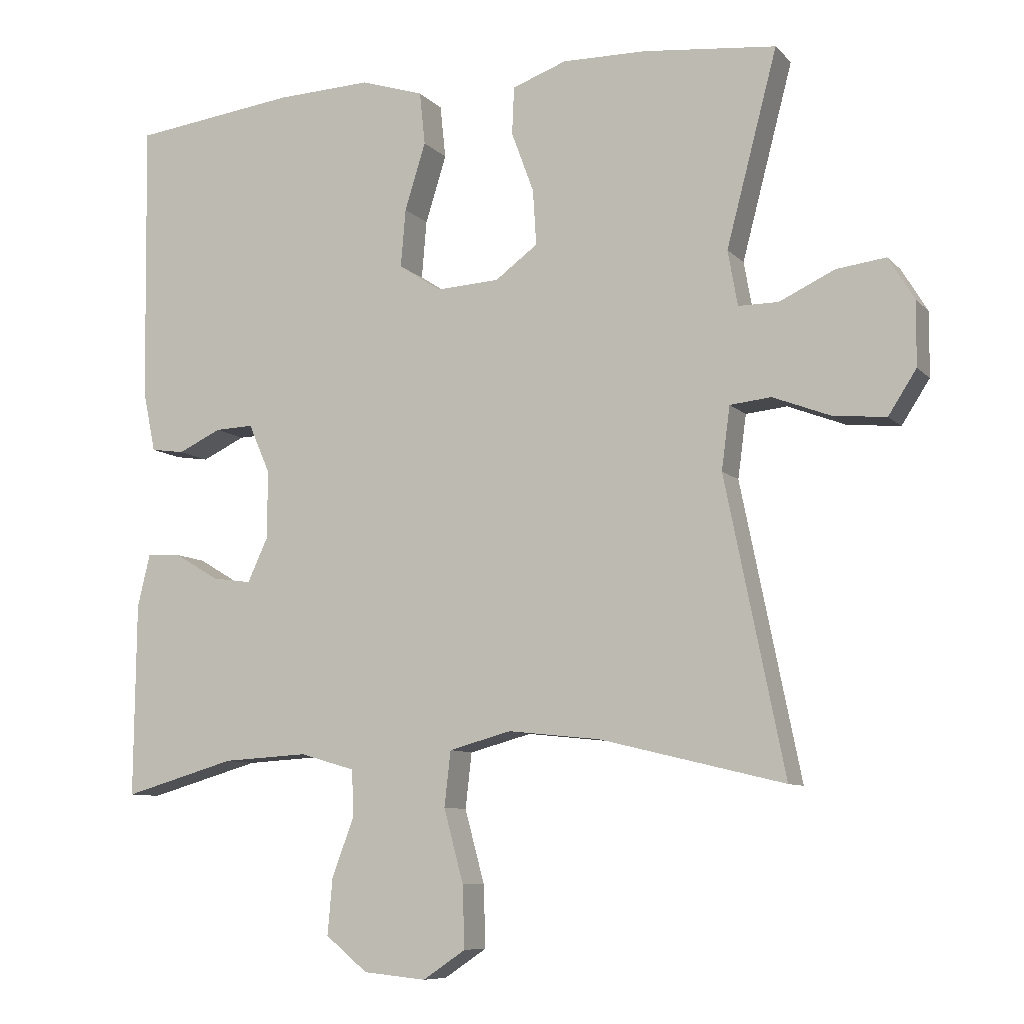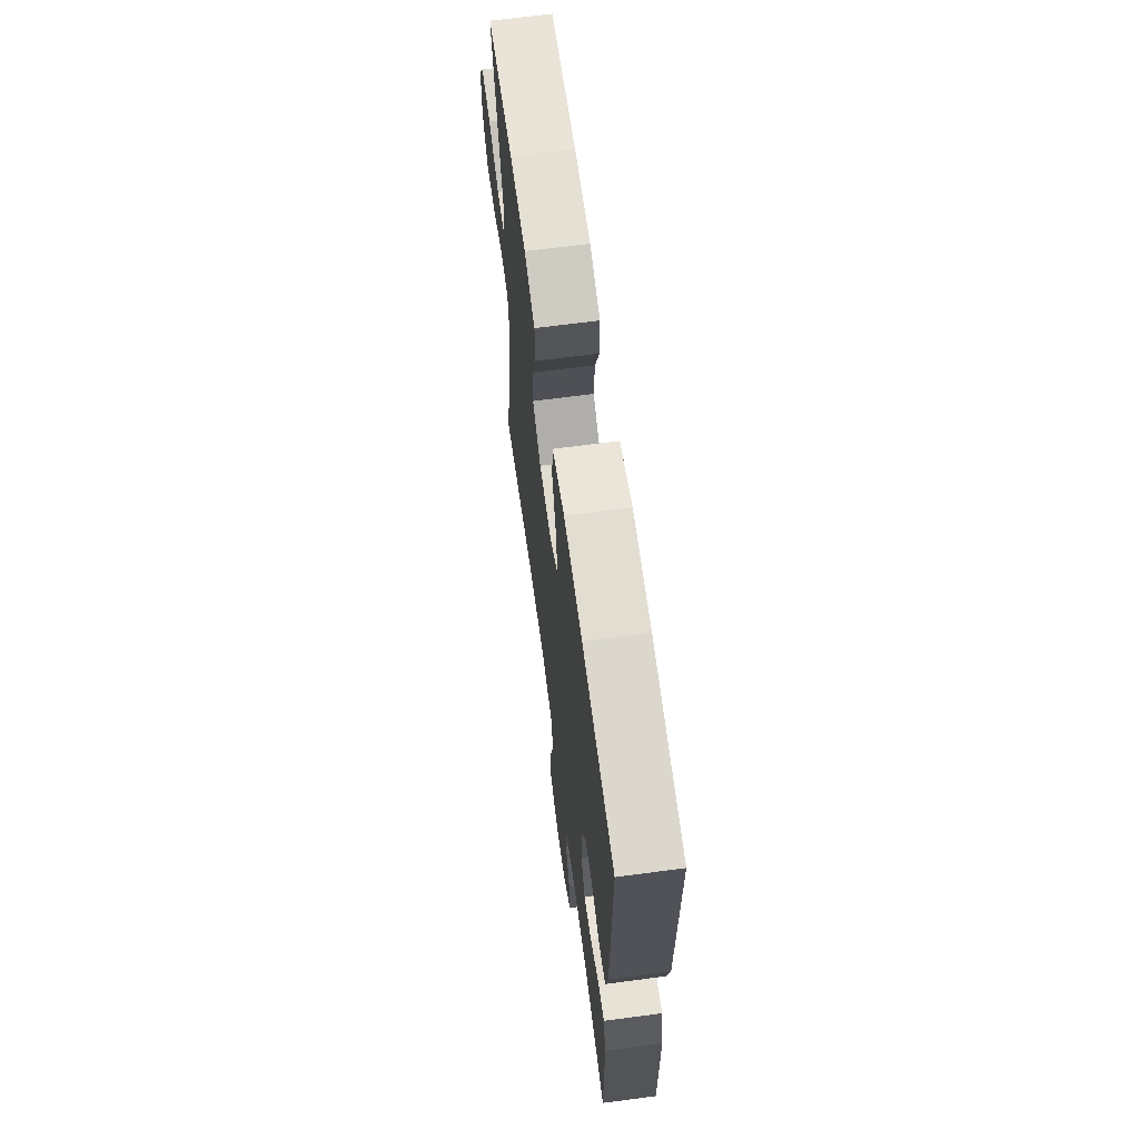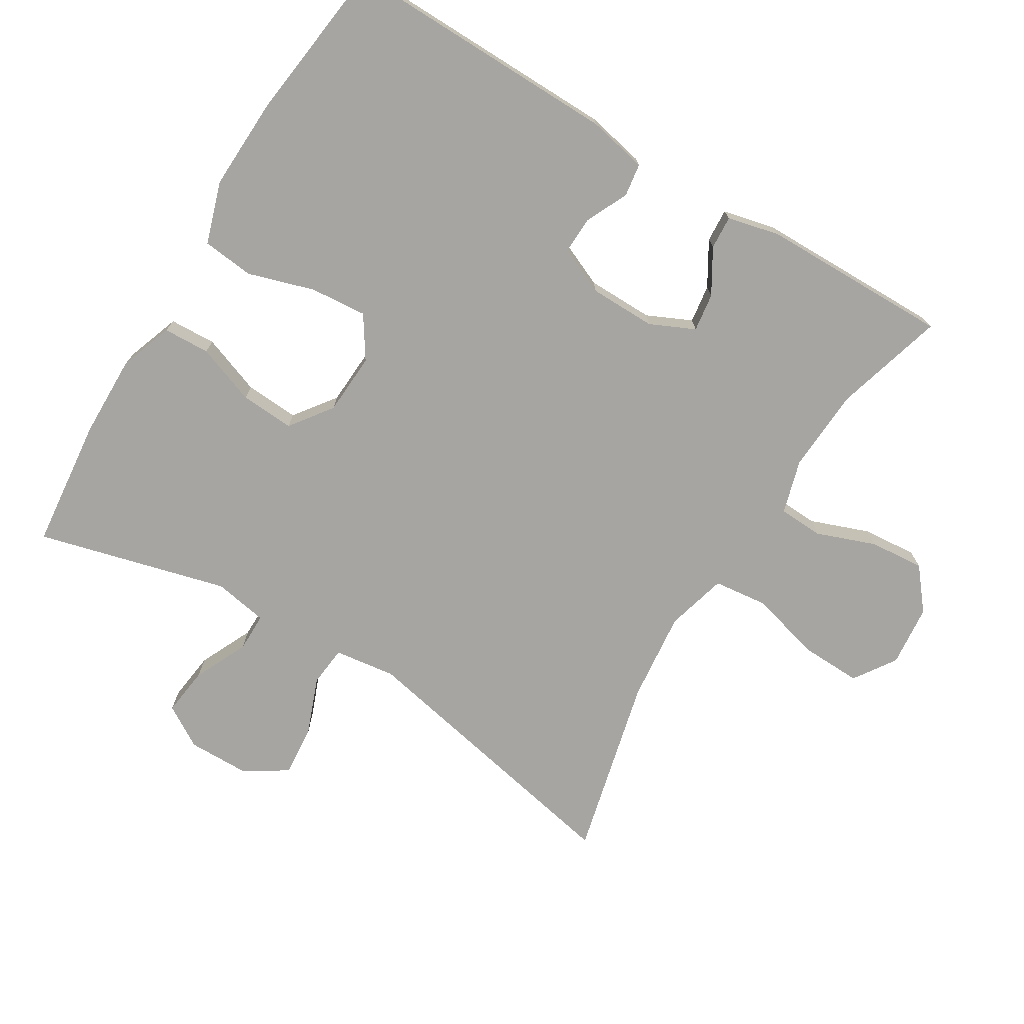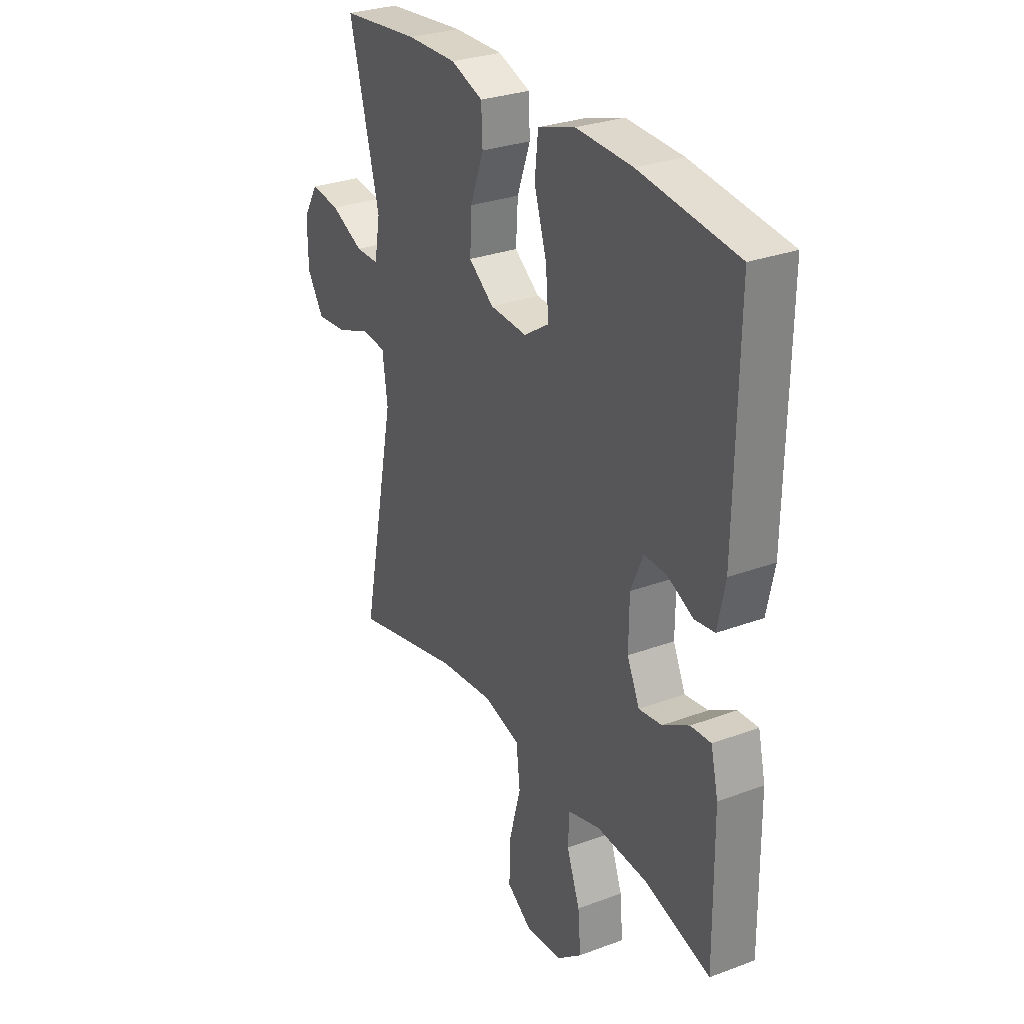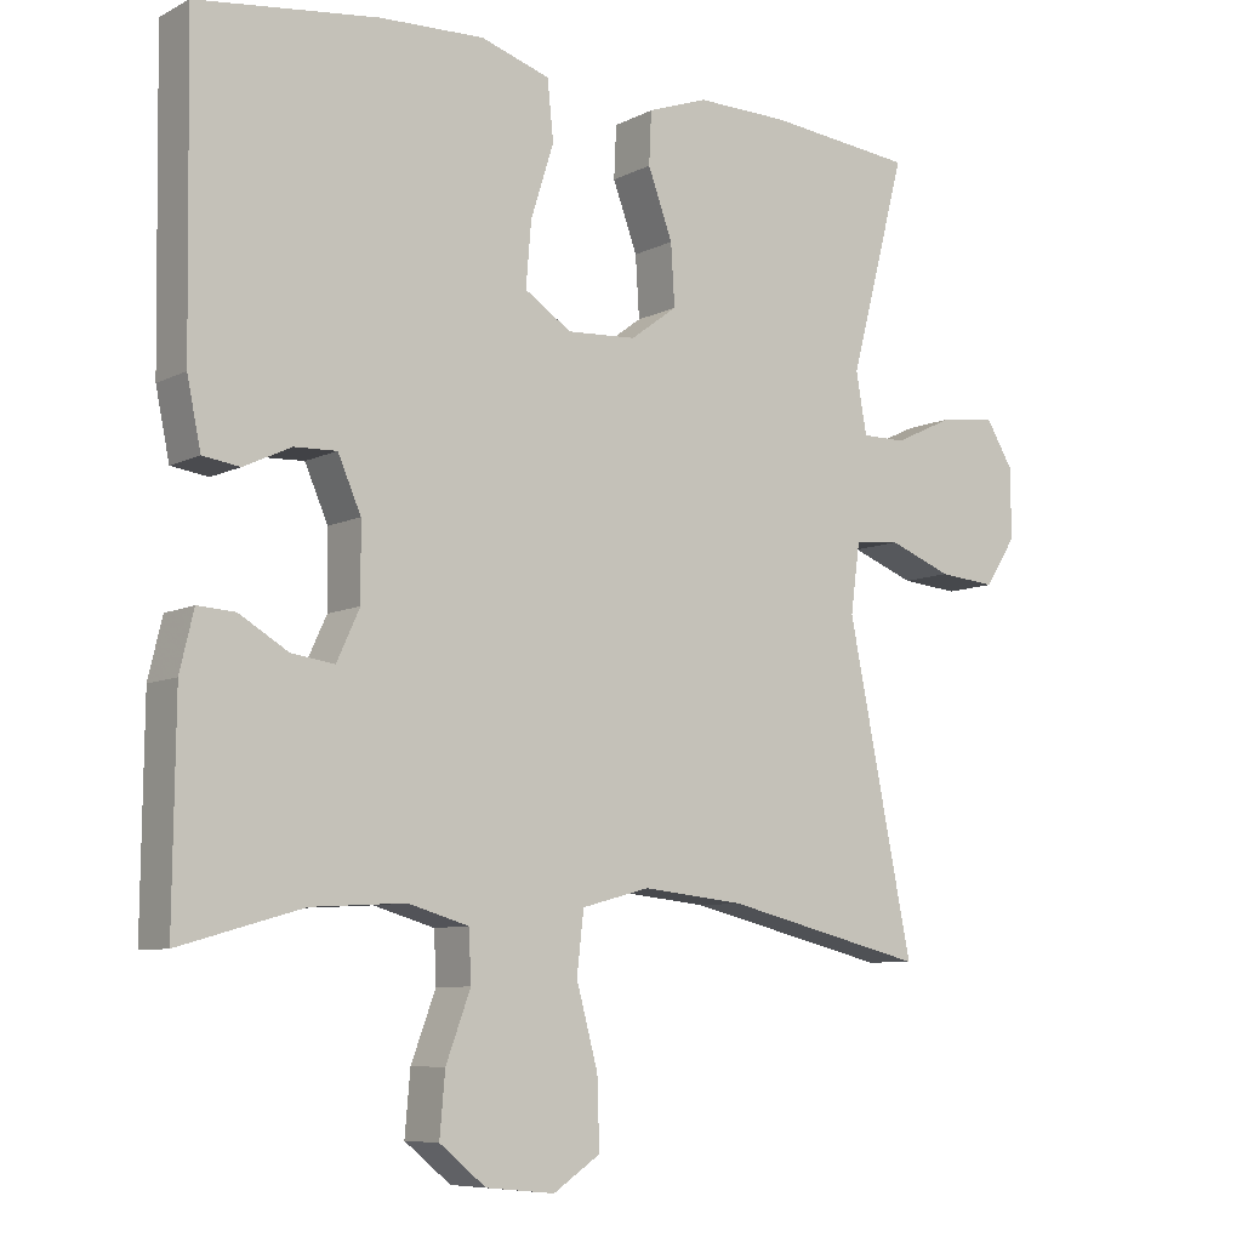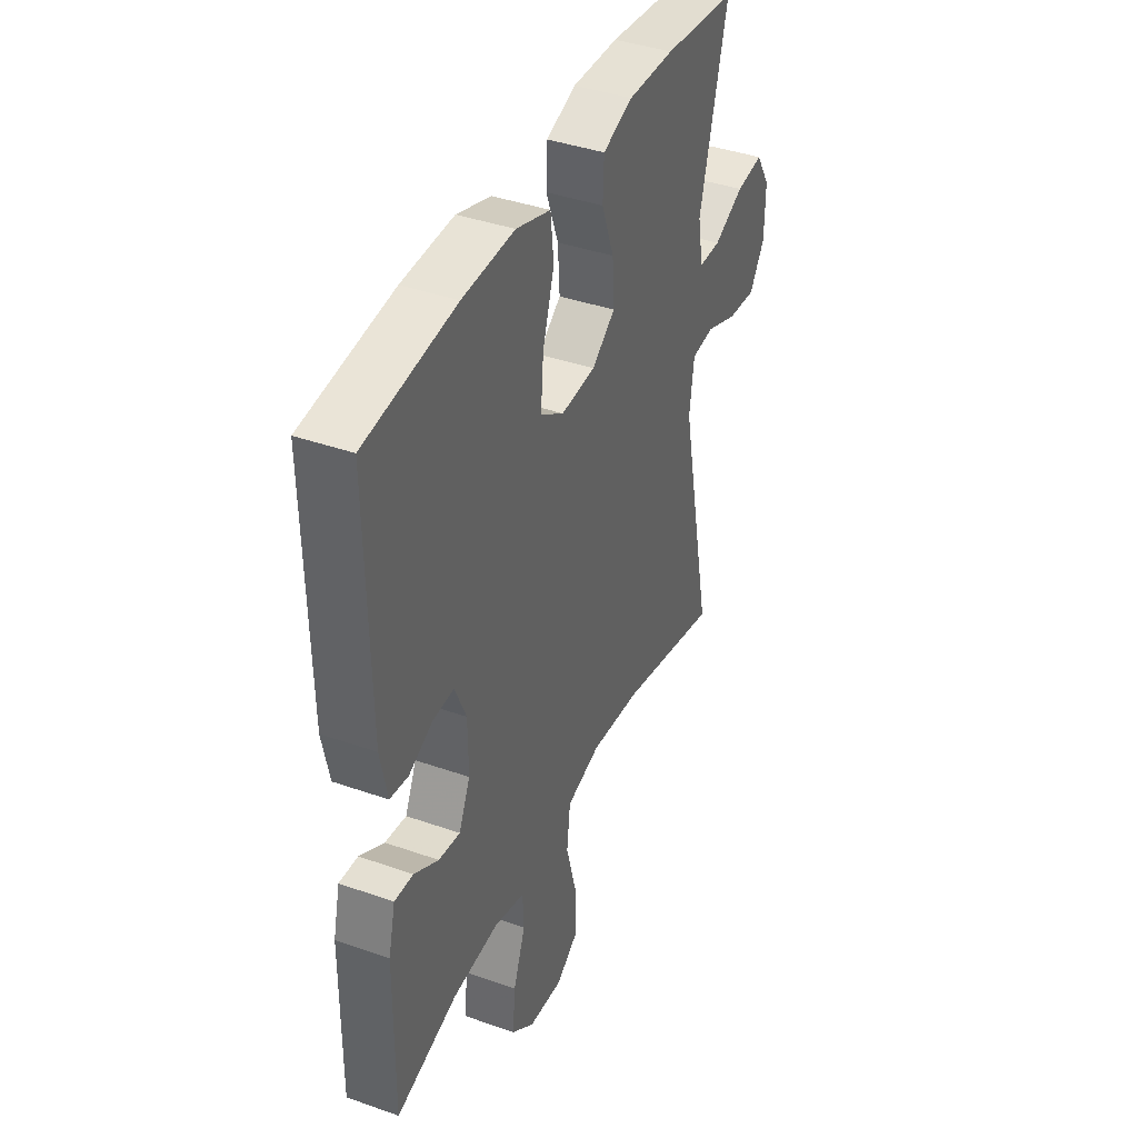
<metadata>
{"format":"obj","ext":"obj","renderer":"f3d","projection":"perspective","resolution":1024,"background":"white","views":[{"elev":-8.6,"azim":-156.4,"up":"+Z"},{"elev":66.4,"azim":82.4,"up":"+Z"},{"elev":-73.8,"azim":58.7,"up":"+Y"},{"elev":29.3,"azim":61.2,"up":"+Z"},{"elev":-7.9,"azim":143.7,"up":"+Z"},{"elev":40.0,"azim":113.5,"up":"+Z"}]}
</metadata>
<code>
v 0.5 0.07 0.5
v 0.494 0.07 0.098
v 0.476 0.07 0.011
v 0.428 0.07 0.004
v 0.366 0.07 0.033
v 0.311 0.07 0.035
v 0.281 0.07 -0.034
v 0.28 0.07 -0.131
v 0.31 0.07 -0.196
v 0.366 0.07 -0.188
v 0.43 0.07 -0.15
v 0.479 0.07 -0.147
v 0.497 0.07 -0.223
v 0.5 0.07 -0.5
v 0.339 0.07 -0.454
v 0.217 0.07 -0.447
v 0.138 0.07 -0.47
v 0.135 0.07 -0.535
v 0.167 0.07 -0.621
v 0.174 0.07 -0.701
v 0.114 0.07 -0.75
v 0.024 0.07 -0.759
v -0.037 0.07 -0.718
v -0.034 0.07 -0.629
v -0.006 0.07 -0.525
v -0.015 0.07 -0.446
v -0.104 0.07 -0.422
v -0.236 0.07 -0.436
v -0.5 0.07 -0.5
v -0.415 0.07 -0.082
v -0.427 0.07 0.008
v -0.486 0.07 0.014
v -0.569 0.07 -0.018
v -0.644 0.07 -0.025
v -0.684 0.07 0.037
v -0.685 0.07 0.128
v -0.648 0.07 0.189
v -0.577 0.07 0.18
v -0.498 0.07 0.143
v -0.441 0.07 0.143
v -0.427 0.07 0.222
v -0.5 0.07 0.5
v -0.309 0.07 0.52
v -0.189 0.07 0.522
v -0.111 0.07 0.494
v -0.108 0.07 0.426
v -0.14 0.07 0.339
v -0.145 0.07 0.26
v -0.084 0.07 0.215
v 0.006 0.07 0.21
v 0.067 0.07 0.25
v 0.06 0.07 0.333
v 0.03 0.07 0.429
v 0.038 0.07 0.505
v 0.128 0.07 0.534
v 0.264 0.07 0.529
v 0.5 0 0.5
v 0.494 0 0.098
v 0.476 0 0.011
v 0.428 0 0.004
v 0.366 0 0.033
v 0.311 0 0.035
v 0.281 0 -0.034
v 0.28 0 -0.131
v 0.31 0 -0.196
v 0.366 0 -0.188
v 0.43 0 -0.15
v 0.479 0 -0.147
v 0.497 0 -0.223
v 0.5 0 -0.5
v 0.339 0 -0.454
v 0.217 0 -0.447
v 0.138 0 -0.47
v 0.135 0 -0.535
v 0.167 0 -0.621
v 0.174 0 -0.701
v 0.114 0 -0.75
v 0.024 0 -0.759
v -0.037 0 -0.718
v -0.034 0 -0.629
v -0.006 0 -0.525
v -0.015 0 -0.446
v -0.104 0 -0.422
v -0.236 0 -0.436
v -0.5 0 -0.5
v -0.415 0 -0.082
v -0.427 0 0.008
v -0.486 0 0.014
v -0.569 0 -0.018
v -0.644 0 -0.025
v -0.684 0 0.037
v -0.685 0 0.128
v -0.648 0 0.189
v -0.577 0 0.18
v -0.498 0 0.143
v -0.441 0 0.143
v -0.427 0 0.222
v -0.5 0 0.5
v -0.309 0 0.52
v -0.189 0 0.522
v -0.111 0 0.494
v -0.108 0 0.426
v -0.14 0 0.339
v -0.145 0 0.26
v -0.084 0 0.215
v 0.006 0 0.21
v 0.067 0 0.25
v 0.06 0 0.333
v 0.03 0 0.429
v 0.038 0 0.505
v 0.128 0 0.534
v 0.264 0 0.529
f 52 53 54 55
f 51 52 55 56
f 44 45 46 47
f 44 47 48
f 41 42 43 44
f 40 41 44 48
f 36 37 38 39
f 36 39 40
f 35 36 40
f 32 33 34 35
f 31 32 35 40
f 30 31 40 48
f 28 29 30 48
f 22 23 24 25
f 22 25 26
f 21 22 26
f 18 19 20 21
f 17 18 21 26
f 16 17 26 27
f 12 13 14 15
f 10 11 12 15
f 9 10 15 16
f 8 9 16 27
f 2 3 4 5
f 2 5 6
f 51 56 1 2
f 50 51 2 6
f 49 50 6 7
f 27 28 48 49
f 7 8 27 49
f 111 110 109 108
f 112 111 108 107
f 103 102 101 100
f 104 103 100
f 100 99 98 97
f 104 100 97 96
f 95 94 93 92
f 96 95 92
f 96 92 91
f 91 90 89 88
f 96 91 88 87
f 104 96 87 86
f 104 86 85 84
f 81 80 79 78
f 82 81 78
f 82 78 77
f 77 76 75 74
f 82 77 74 73
f 83 82 73 72
f 71 70 69 68
f 71 68 67 66
f 72 71 66 65
f 83 72 65 64
f 61 60 59 58
f 62 61 58
f 58 57 112 107
f 62 58 107 106
f 63 62 106 105
f 105 104 84 83
f 105 83 64 63
f 1 57 58 2
f 2 58 59 3
f 3 59 60 4
f 4 60 61 5
f 5 61 62 6
f 6 62 63 7
f 7 63 64 8
f 8 64 65 9
f 9 65 66 10
f 10 66 67 11
f 11 67 68 12
f 12 68 69 13
f 13 69 70 14
f 14 70 71 15
f 15 71 72 16
f 16 72 73 17
f 17 73 74 18
f 18 74 75 19
f 19 75 76 20
f 20 76 77 21
f 21 77 78 22
f 22 78 79 23
f 23 79 80 24
f 24 80 81 25
f 25 81 82 26
f 26 82 83 27
f 27 83 84 28
f 28 84 85 29
f 29 85 86 30
f 30 86 87 31
f 31 87 88 32
f 32 88 89 33
f 33 89 90 34
f 34 90 91 35
f 35 91 92 36
f 36 92 93 37
f 37 93 94 38
f 38 94 95 39
f 39 95 96 40
f 40 96 97 41
f 41 97 98 42
f 42 98 99 43
f 43 99 100 44
f 44 100 101 45
f 45 101 102 46
f 46 102 103 47
f 47 103 104 48
f 48 104 105 49
f 49 105 106 50
f 50 106 107 51
f 51 107 108 52
f 52 108 109 53
f 53 109 110 54
f 54 110 111 55
f 55 111 112 56
f 56 112 57 1

</code>
